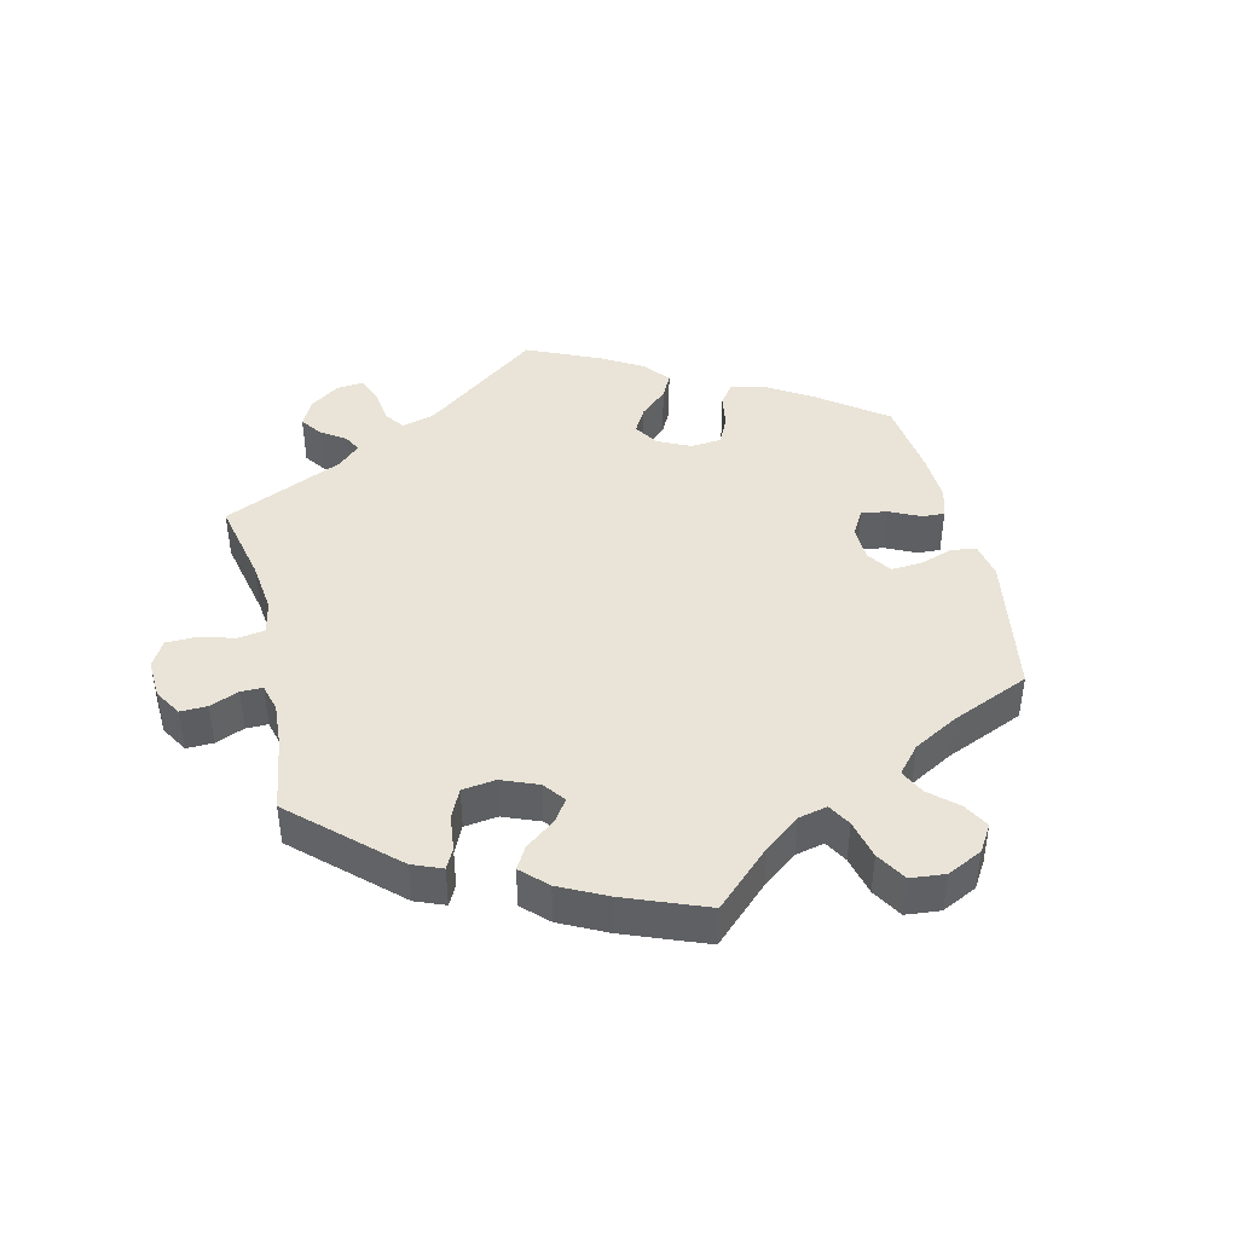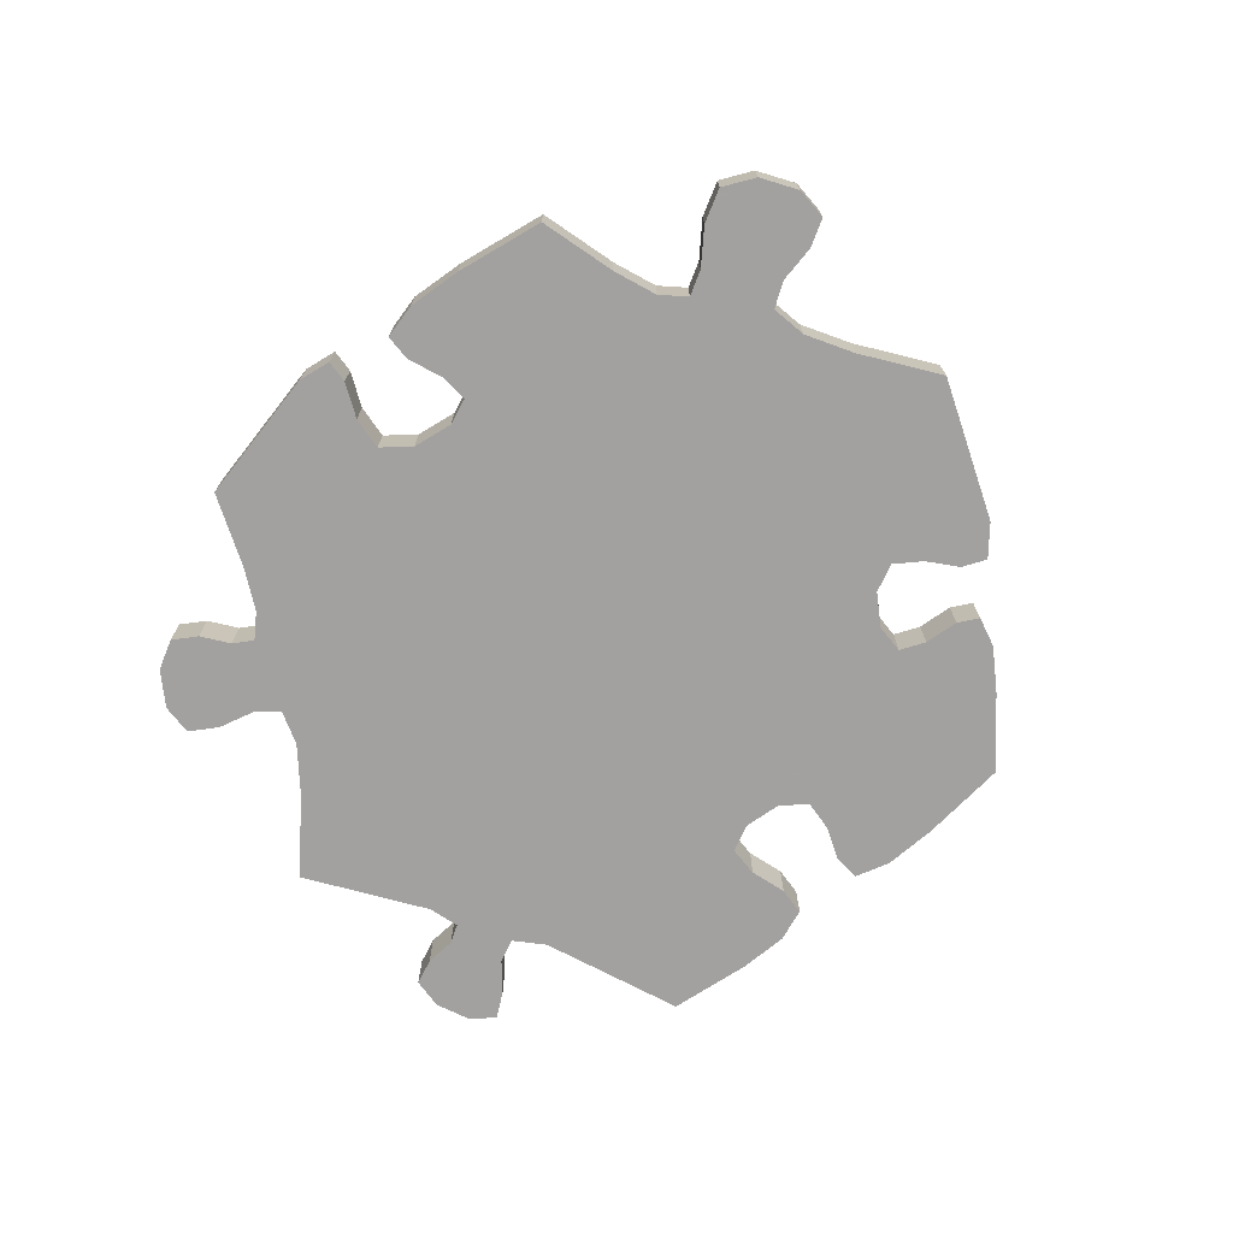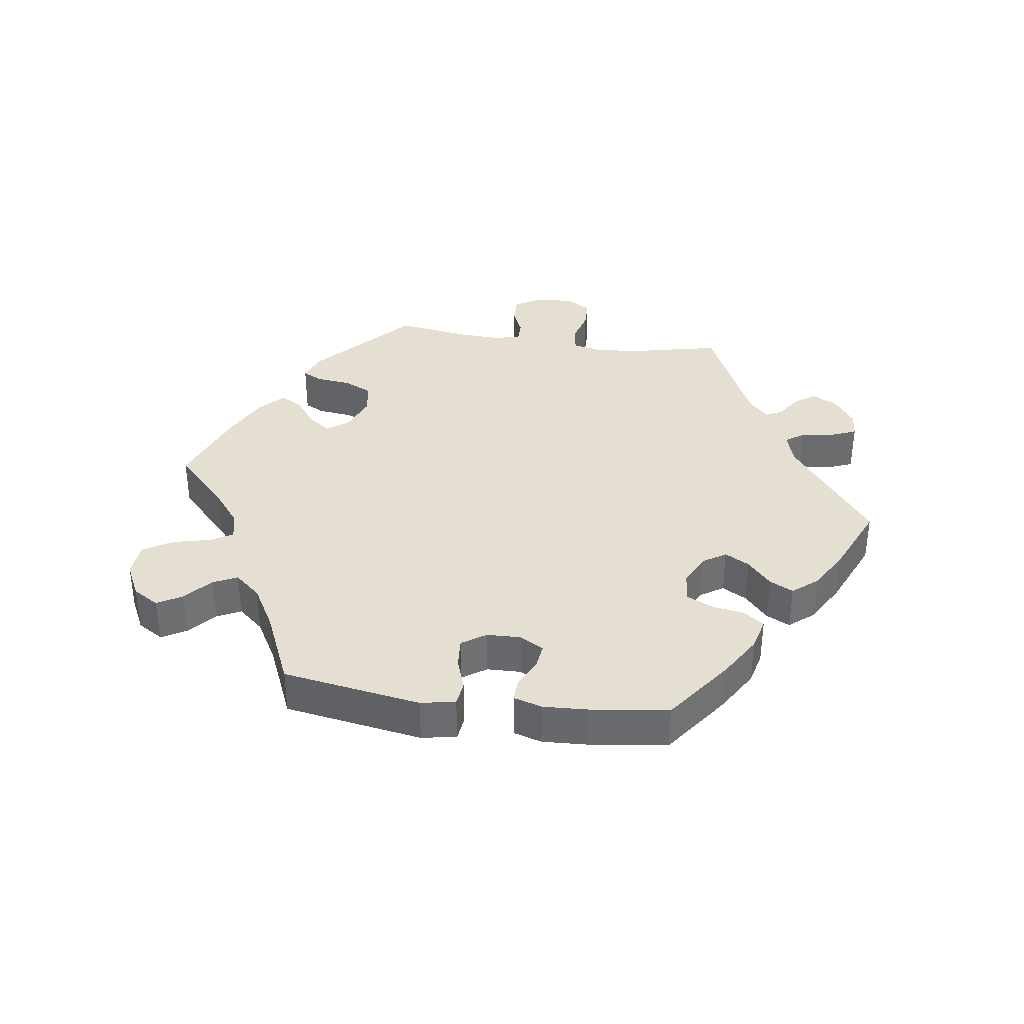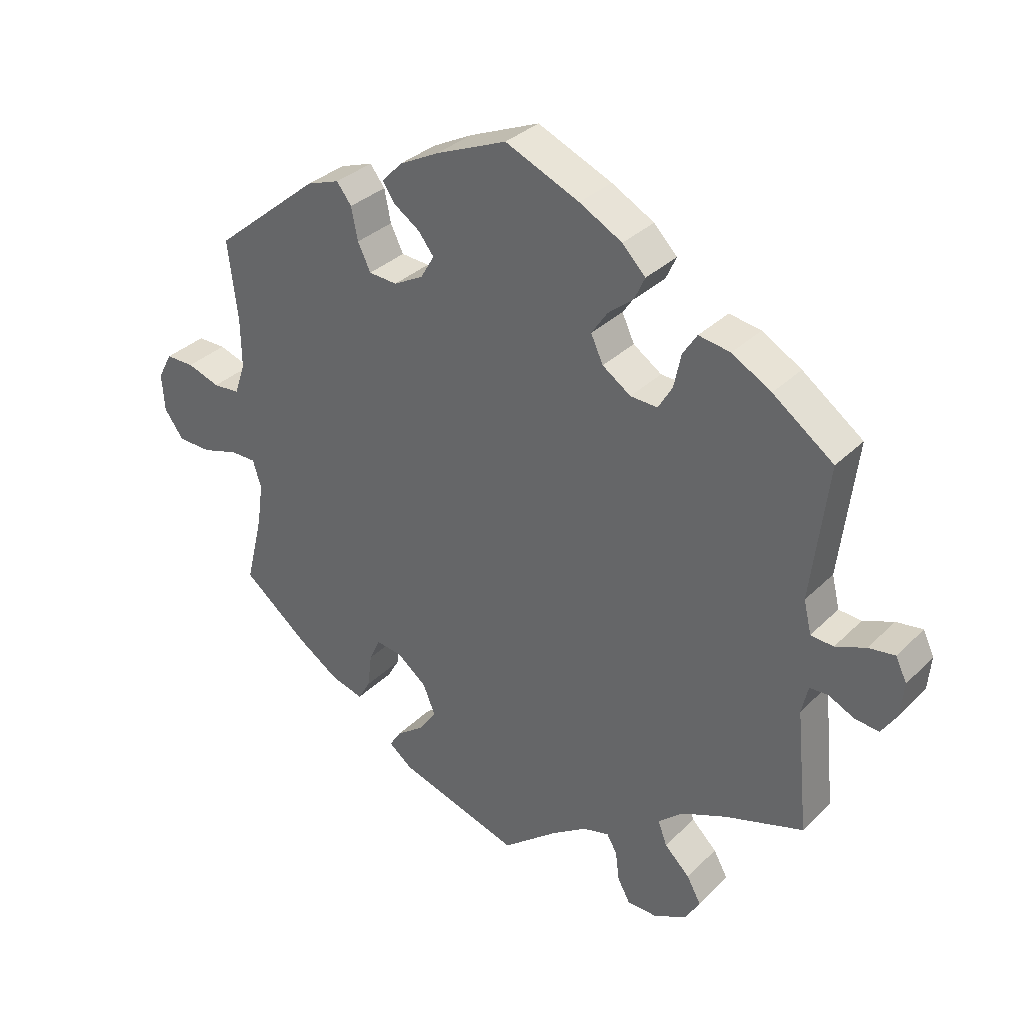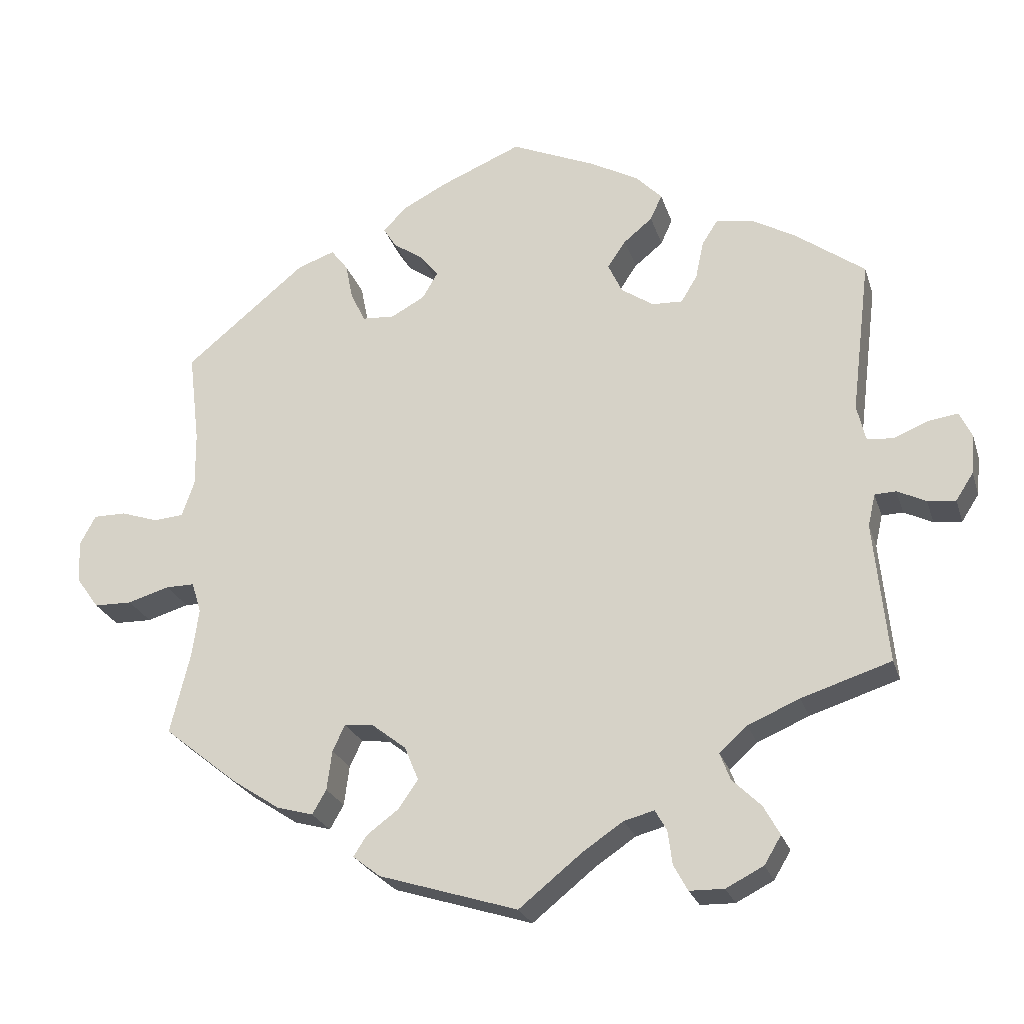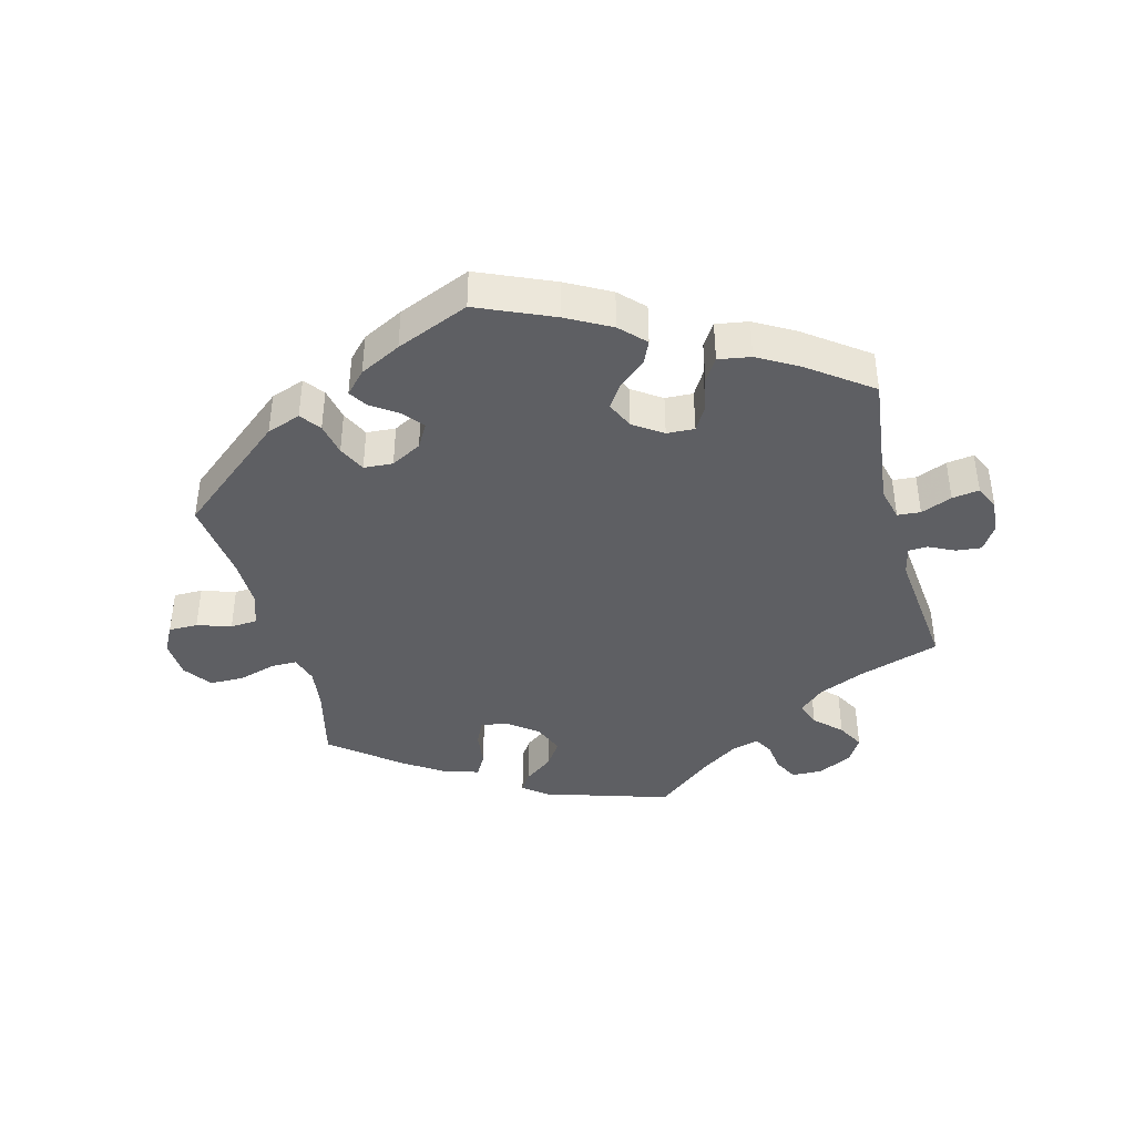
<metadata>
{"format":"obj","ext":"obj","renderer":"f3d","projection":"perspective","resolution":1024,"background":"white","views":[{"elev":43.2,"azim":-133.3,"up":"+Y"},{"elev":-72.3,"azim":-110.8,"up":"+Y"},{"elev":36.8,"azim":-22.1,"up":"+Y"},{"elev":33.1,"azim":37.1,"up":"+Z"},{"elev":-24.5,"azim":15.8,"up":"+Z"},{"elev":-41.0,"azim":14.8,"up":"+Y"}]}
</metadata>
<code>
v -0.336 0.07 0.425
v -0.285 0.07 0.443
v -0.262 0.07 0.413
v -0.252 0.07 0.363
v -0.232 0.07 0.322
v -0.188 0.07 0.319
v -0.142 0.07 0.344
v -0.121 0.07 0.38
v -0.145 0.07 0.411
v -0.186 0.07 0.439
v -0.204 0.07 0.467
v -0.173 0.07 0.5
v -0.111 0.07 0.532
v -0.001 0.07 0.578
v 0.114 0.07 0.528
v 0.18 0.07 0.492
v 0.216 0.07 0.455
v 0.2 0.07 0.42
v 0.161 0.07 0.388
v 0.136 0.07 0.351
v 0.155 0.07 0.31
v 0.199 0.07 0.28
v 0.241 0.07 0.278
v 0.263 0.07 0.315
v 0.274 0.07 0.367
v 0.296 0.07 0.401
v 0.345 0.07 0.393
v 0.406 0.07 0.358
v 0.5 0.07 0.289
v 0.474 0.07 0.079
v 0.486 0.07 0.029
v 0.521 0.07 0.026
v 0.568 0.07 0.045
v 0.609 0.07 0.051
v 0.626 0.07 0.015
v 0.621 0.07 -0.038
v 0.597 0.07 -0.075
v 0.559 0.07 -0.071
v 0.52 0.07 -0.052
v 0.491 0.07 -0.053
v 0.481 0.07 -0.097
v 0.5 0.07 -0.289
v 0.378 0.07 -0.328
v 0.308 0.07 -0.358
v 0.27 0.07 -0.392
v 0.284 0.07 -0.429
v 0.323 0.07 -0.467
v 0.345 0.07 -0.507
v 0.322 0.07 -0.545
v 0.271 0.07 -0.571
v 0.224 0.07 -0.57
v 0.205 0.07 -0.535
v 0.199 0.07 -0.489
v 0.183 0.07 -0.461
v 0.142 0.07 -0.472
v 0.088 0.07 -0.508
v 0.001 0.07 -0.578
v -0.188 0.07 -0.519
v -0.225 0.07 -0.49
v -0.207 0.07 -0.462
v -0.164 0.07 -0.43
v -0.137 0.07 -0.391
v -0.156 0.07 -0.345
v -0.202 0.07 -0.309
v -0.242 0.07 -0.304
v -0.259 0.07 -0.34
v -0.266 0.07 -0.394
v -0.285 0.07 -0.427
v -0.335 0.07 -0.413
v -0.4 0.07 -0.37
v -0.501 0.07 -0.289
v -0.474 0.07 -0.178
v -0.465 0.07 -0.113
v -0.478 0.07 -0.071
v -0.517 0.07 -0.071
v -0.574 0.07 -0.088
v -0.626 0.07 -0.087
v -0.656 0.07 -0.045
v -0.66 0.07 0.013
v -0.638 0.07 0.054
v -0.594 0.07 0.054
v -0.543 0.07 0.037
v -0.502 0.07 0.04
v -0.485 0.07 0.089
v -0.486 0.07 0.164
v -0.501 0.07 0.289
v -0.336 0 0.425
v -0.285 0 0.443
v -0.262 0 0.413
v -0.252 0 0.363
v -0.232 0 0.322
v -0.188 0 0.319
v -0.142 0 0.344
v -0.121 0 0.38
v -0.145 0 0.411
v -0.186 0 0.439
v -0.204 0 0.467
v -0.173 0 0.5
v -0.111 0 0.532
v -0.001 0 0.578
v 0.114 0 0.528
v 0.18 0 0.492
v 0.216 0 0.455
v 0.2 0 0.42
v 0.161 0 0.388
v 0.136 0 0.351
v 0.155 0 0.31
v 0.199 0 0.28
v 0.241 0 0.278
v 0.263 0 0.315
v 0.274 0 0.367
v 0.296 0 0.401
v 0.345 0 0.393
v 0.406 0 0.358
v 0.5 0 0.289
v 0.474 0 0.079
v 0.486 0 0.029
v 0.521 0 0.026
v 0.568 0 0.045
v 0.609 0 0.051
v 0.626 0 0.015
v 0.621 0 -0.038
v 0.597 0 -0.075
v 0.559 0 -0.071
v 0.52 0 -0.052
v 0.491 0 -0.053
v 0.481 0 -0.097
v 0.5 0 -0.289
v 0.378 0 -0.328
v 0.308 0 -0.358
v 0.27 0 -0.392
v 0.284 0 -0.429
v 0.323 0 -0.467
v 0.345 0 -0.507
v 0.322 0 -0.545
v 0.271 0 -0.571
v 0.224 0 -0.57
v 0.205 0 -0.535
v 0.199 0 -0.489
v 0.183 0 -0.461
v 0.142 0 -0.472
v 0.088 0 -0.508
v 0.001 0 -0.578
v -0.188 0 -0.519
v -0.225 0 -0.49
v -0.207 0 -0.462
v -0.164 0 -0.43
v -0.137 0 -0.391
v -0.156 0 -0.345
v -0.202 0 -0.309
v -0.242 0 -0.304
v -0.259 0 -0.34
v -0.266 0 -0.394
v -0.285 0 -0.427
v -0.335 0 -0.413
v -0.4 0 -0.37
v -0.501 0 -0.289
v -0.474 0 -0.178
v -0.465 0 -0.113
v -0.478 0 -0.071
v -0.517 0 -0.071
v -0.574 0 -0.088
v -0.626 0 -0.087
v -0.656 0 -0.045
v -0.66 0 0.013
v -0.638 0 0.054
v -0.594 0 0.054
v -0.543 0 0.037
v -0.502 0 0.04
v -0.485 0 0.089
v -0.486 0 0.164
v -0.501 0 0.289
f 85 86 1 2
f 84 85 2 3
f 83 84 3 4
f 79 80 81 82
f 79 82 83
f 78 79 83
f 75 76 77 78
f 74 75 78 83
f 73 74 83 4
f 69 70 71 72
f 66 67 68 69
f 65 66 69 72
f 64 65 72 73
f 58 59 60 61
f 56 57 58 61
f 55 56 61 62
f 54 55 62 63
f 50 51 52 53
f 50 53 54
f 49 50 54
f 46 47 48 49
f 45 46 49 54
f 44 45 54 63
f 41 42 43
f 40 41 43 44
f 36 37 38 39
f 36 39 40
f 35 36 40
f 32 33 34 35
f 31 32 35 40
f 30 31 40 44
f 24 25 26 27
f 23 24 27 28
f 16 17 18 19
f 16 19 20
f 15 16 20
f 14 15 20
f 13 14 20 21
f 9 10 11 12
f 8 9 12 13
f 64 73 4 5
f 63 64 5 6
f 44 63 6 7
f 30 44 7 8
f 23 28 29 30
f 22 23 30
f 21 22 30 8
f 8 13 21
f 88 87 172 171
f 89 88 171 170
f 90 89 170 169
f 168 167 166 165
f 169 168 165
f 169 165 164
f 164 163 162 161
f 169 164 161 160
f 90 169 160 159
f 158 157 156 155
f 155 154 153 152
f 158 155 152 151
f 159 158 151 150
f 147 146 145 144
f 147 144 143 142
f 148 147 142 141
f 149 148 141 140
f 139 138 137 136
f 140 139 136
f 140 136 135
f 135 134 133 132
f 140 135 132 131
f 149 140 131 130
f 129 128 127
f 130 129 127 126
f 125 124 123 122
f 126 125 122
f 126 122 121
f 121 120 119 118
f 126 121 118 117
f 130 126 117 116
f 113 112 111 110
f 114 113 110 109
f 105 104 103 102
f 106 105 102
f 106 102 101
f 106 101 100
f 107 106 100 99
f 98 97 96 95
f 99 98 95 94
f 91 90 159 150
f 92 91 150 149
f 93 92 149 130
f 94 93 130 116
f 116 115 114 109
f 116 109 108
f 94 116 108 107
f 107 99 94
f 1 87 88 2
f 2 88 89 3
f 3 89 90 4
f 4 90 91 5
f 5 91 92 6
f 6 92 93 7
f 7 93 94 8
f 8 94 95 9
f 9 95 96 10
f 10 96 97 11
f 11 97 98 12
f 12 98 99 13
f 13 99 100 14
f 14 100 101 15
f 15 101 102 16
f 16 102 103 17
f 17 103 104 18
f 18 104 105 19
f 19 105 106 20
f 20 106 107 21
f 21 107 108 22
f 22 108 109 23
f 23 109 110 24
f 24 110 111 25
f 25 111 112 26
f 26 112 113 27
f 27 113 114 28
f 28 114 115 29
f 29 115 116 30
f 30 116 117 31
f 31 117 118 32
f 32 118 119 33
f 33 119 120 34
f 34 120 121 35
f 35 121 122 36
f 36 122 123 37
f 37 123 124 38
f 38 124 125 39
f 39 125 126 40
f 40 126 127 41
f 41 127 128 42
f 42 128 129 43
f 43 129 130 44
f 44 130 131 45
f 45 131 132 46
f 46 132 133 47
f 47 133 134 48
f 48 134 135 49
f 49 135 136 50
f 50 136 137 51
f 51 137 138 52
f 52 138 139 53
f 53 139 140 54
f 54 140 141 55
f 55 141 142 56
f 56 142 143 57
f 57 143 144 58
f 58 144 145 59
f 59 145 146 60
f 60 146 147 61
f 61 147 148 62
f 62 148 149 63
f 63 149 150 64
f 64 150 151 65
f 65 151 152 66
f 66 152 153 67
f 67 153 154 68
f 68 154 155 69
f 69 155 156 70
f 70 156 157 71
f 71 157 158 72
f 72 158 159 73
f 73 159 160 74
f 74 160 161 75
f 75 161 162 76
f 76 162 163 77
f 77 163 164 78
f 78 164 165 79
f 79 165 166 80
f 80 166 167 81
f 81 167 168 82
f 82 168 169 83
f 83 169 170 84
f 84 170 171 85
f 85 171 172 86
f 86 172 87 1

</code>
